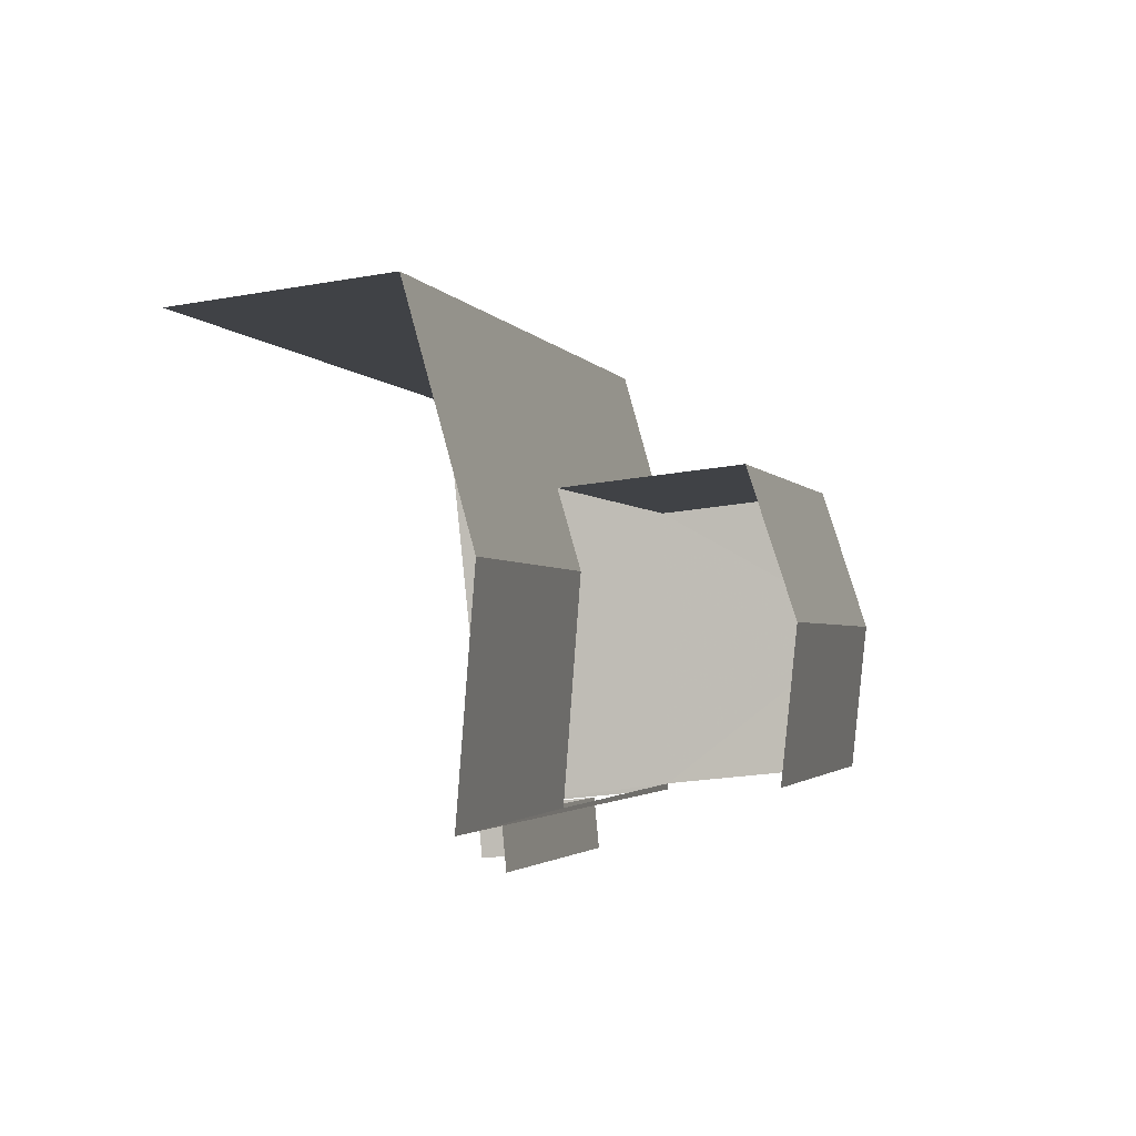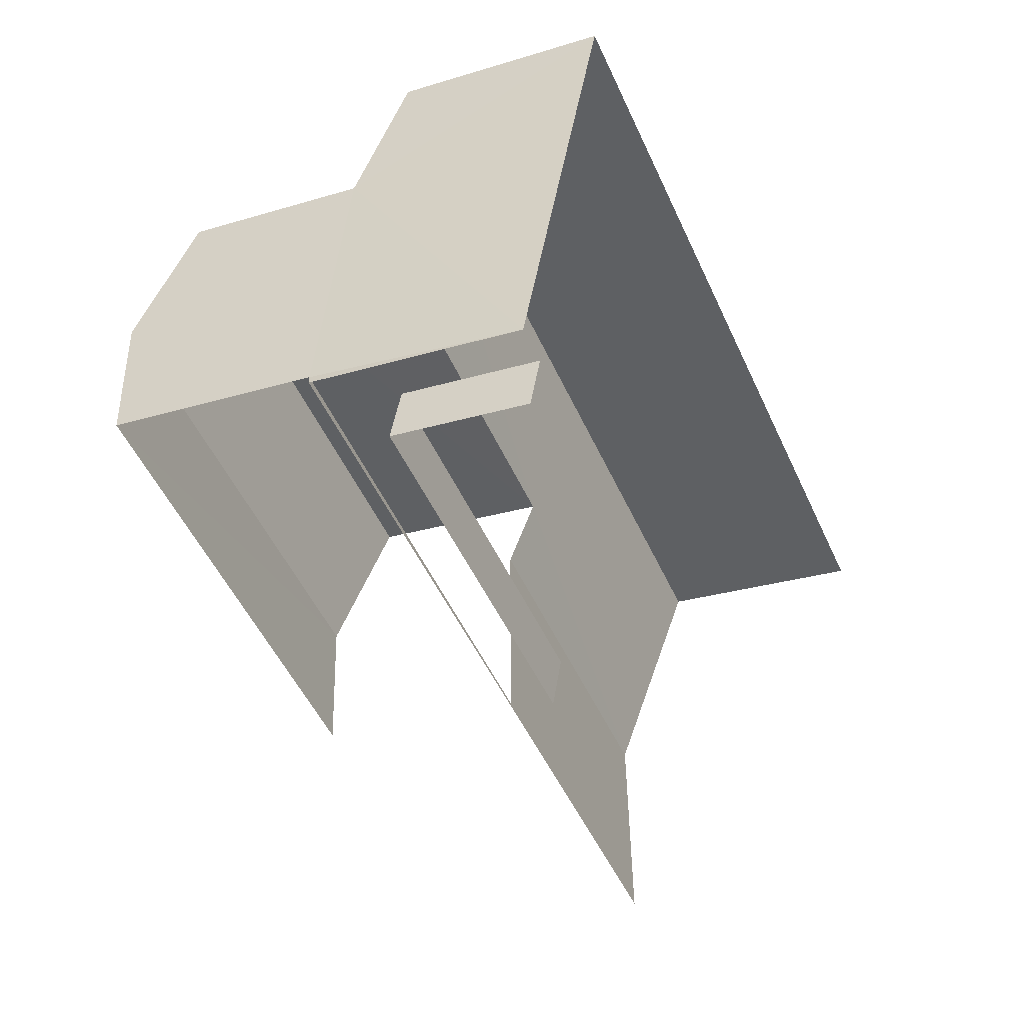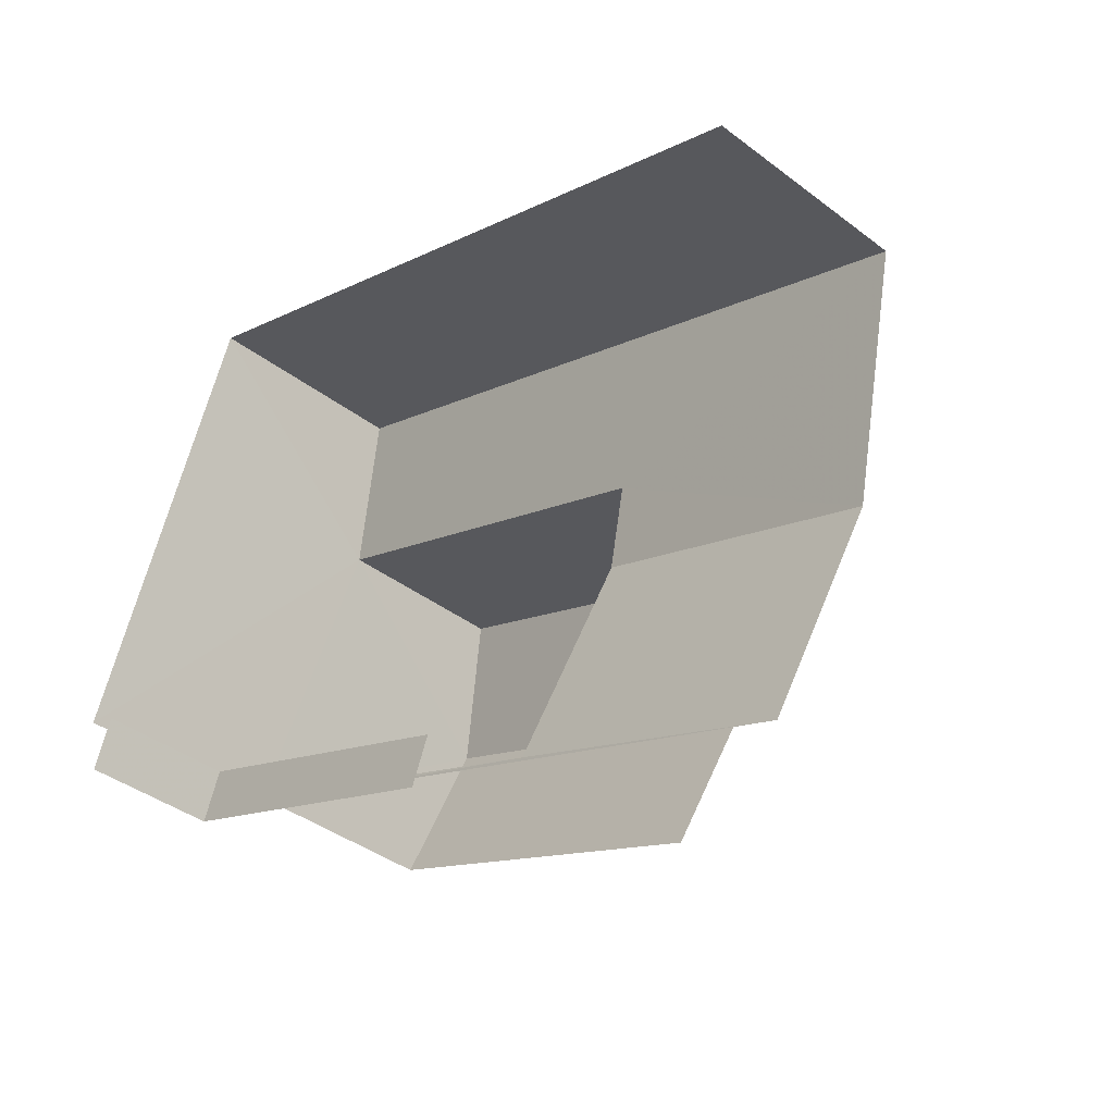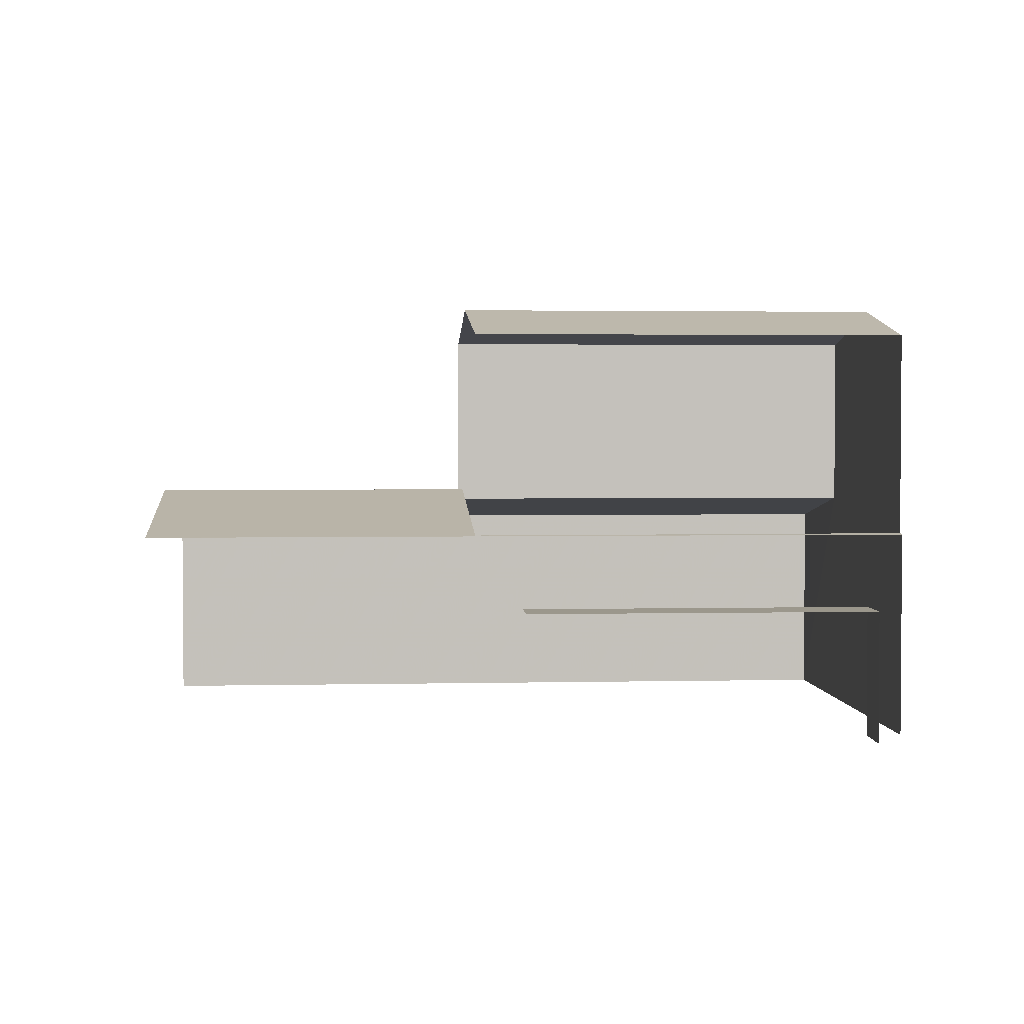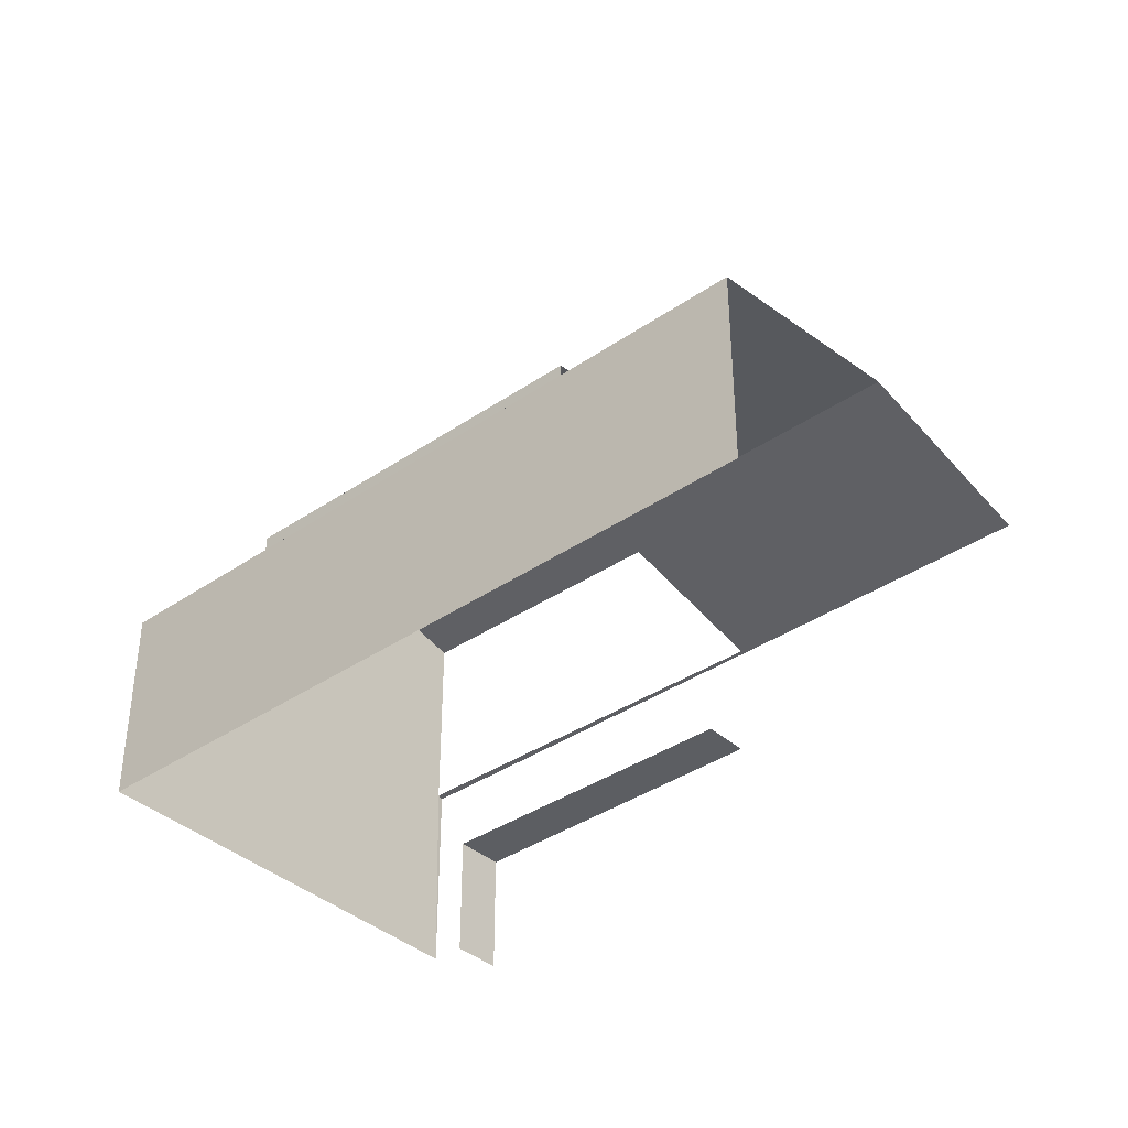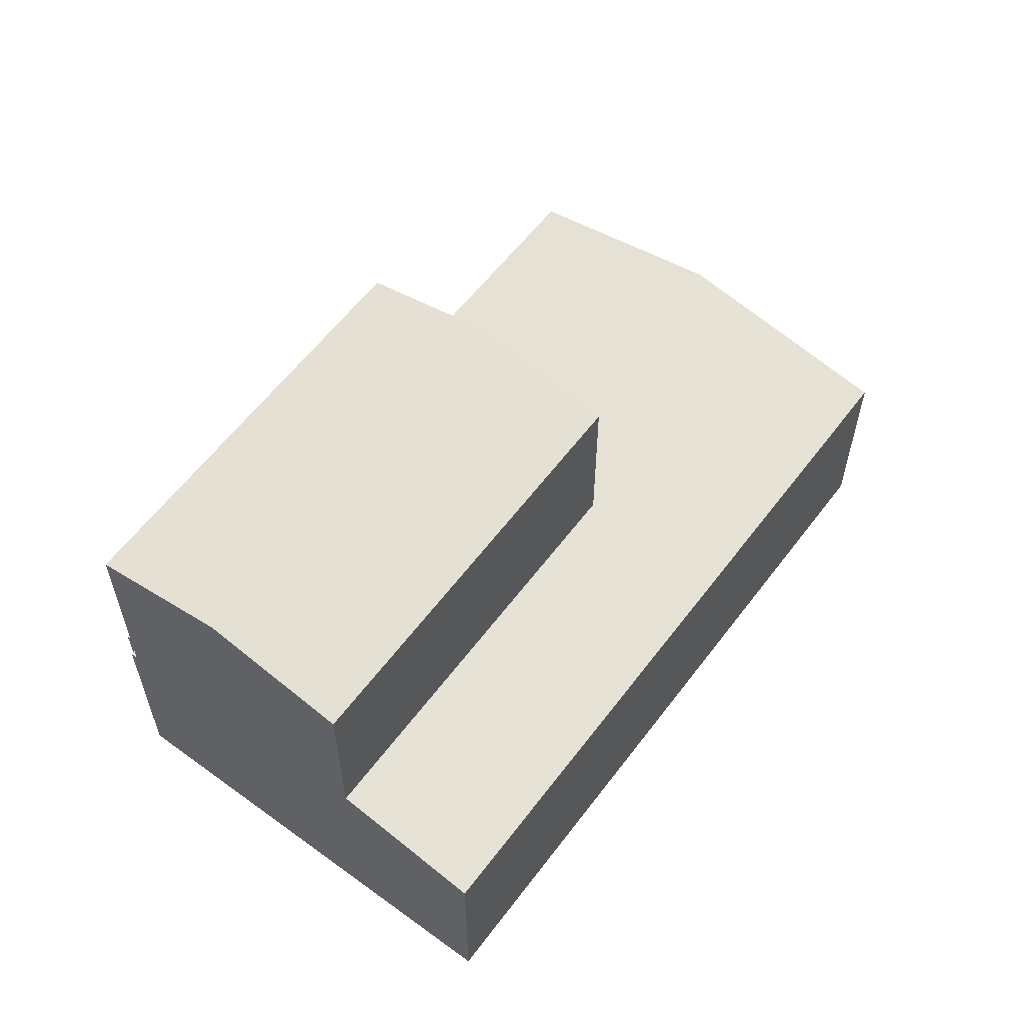
<metadata>
{"format":"obj","ext":"obj","renderer":"f3d","projection":"perspective","resolution":1024,"background":"white","views":[{"elev":-24.4,"azim":-73.9,"up":"+Y"},{"elev":-26.2,"azim":115.6,"up":"+Y"},{"elev":-40.3,"azim":-133.0,"up":"+Y"},{"elev":2.6,"azim":16.9,"up":"+Z"},{"elev":-38.0,"azim":-117.7,"up":"+Z"},{"elev":58.9,"azim":148.1,"up":"+Z"}]}
</metadata>
<code>
v -2.199e+05 -1.24e+05 31.64
v -2.198e+05 -1.24e+05 31.64
v -2.198e+05 -1.24e+05 31.64
v -2.199e+05 -1.24e+05 31.64
v -2.198e+05 -1.24e+05 31.64
v -2.198e+05 -1.24e+05 31.64
v -2.198e+05 -1.24e+05 31.64
v -2.198e+05 -1.24e+05 31.64
v -2.198e+05 -1.24e+05 39.13
v -2.198e+05 -1.24e+05 38.6
v -2.198e+05 -1.24e+05 39.13
v -2.198e+05 -1.24e+05 38.6
v -2.198e+05 -1.24e+05 35.14
v -2.198e+05 -1.24e+05 35.15
v -2.199e+05 -1.24e+05 35.14
v -2.199e+05 -1.24e+05 35.82
v -2.198e+05 -1.24e+05 35.16
v -2.198e+05 -1.24e+05 35.82
v -2.198e+05 -1.24e+05 35.59
v -2.198e+05 -1.24e+05 35.14
v -2.198e+05 -1.24e+05 35.59
v -2.199e+05 -1.24e+05 35.14
v -2.198e+05 -1.24e+05 38.6
v -2.198e+05 -1.24e+05 38.6
v -2.198e+05 -1.24e+05 33.89
v -2.198e+05 -1.24e+05 33.89
v -2.198e+05 -1.24e+05 33.89
v -2.198e+05 -1.24e+05 33.89
f 1 2 3
f 1 3 4
f 2 5 6
f 7 3 8
f 3 6 8
f 2 6 3
f 17 10 12
f 14 17 12
f 25 7 26
f 25 3 7
f 25 4 3
f 4 25 15
f 6 5 28
f 13 15 25
f 5 13 28
f 13 25 28
f 23 21 18
f 23 18 9
f 18 12 9
f 18 14 12
f 26 7 8
f 27 26 8
f 22 1 16
f 1 4 16
f 4 15 16
f 9 10 11
f 9 12 10
f 13 14 15
f 15 14 16
f 13 17 14
f 16 14 18
f 19 20 21
f 20 22 21
f 21 16 18
f 21 22 16
f 11 23 9
f 11 24 23
f 25 26 27
f 28 25 27
f 6 27 8
f 6 28 27
f 22 2 1
f 22 20 2
f 21 23 24
f 19 21 24
f 19 5 2
f 2 20 19
f 17 13 5
f 24 11 19
f 11 10 17
f 19 17 5
f 19 11 17

</code>
